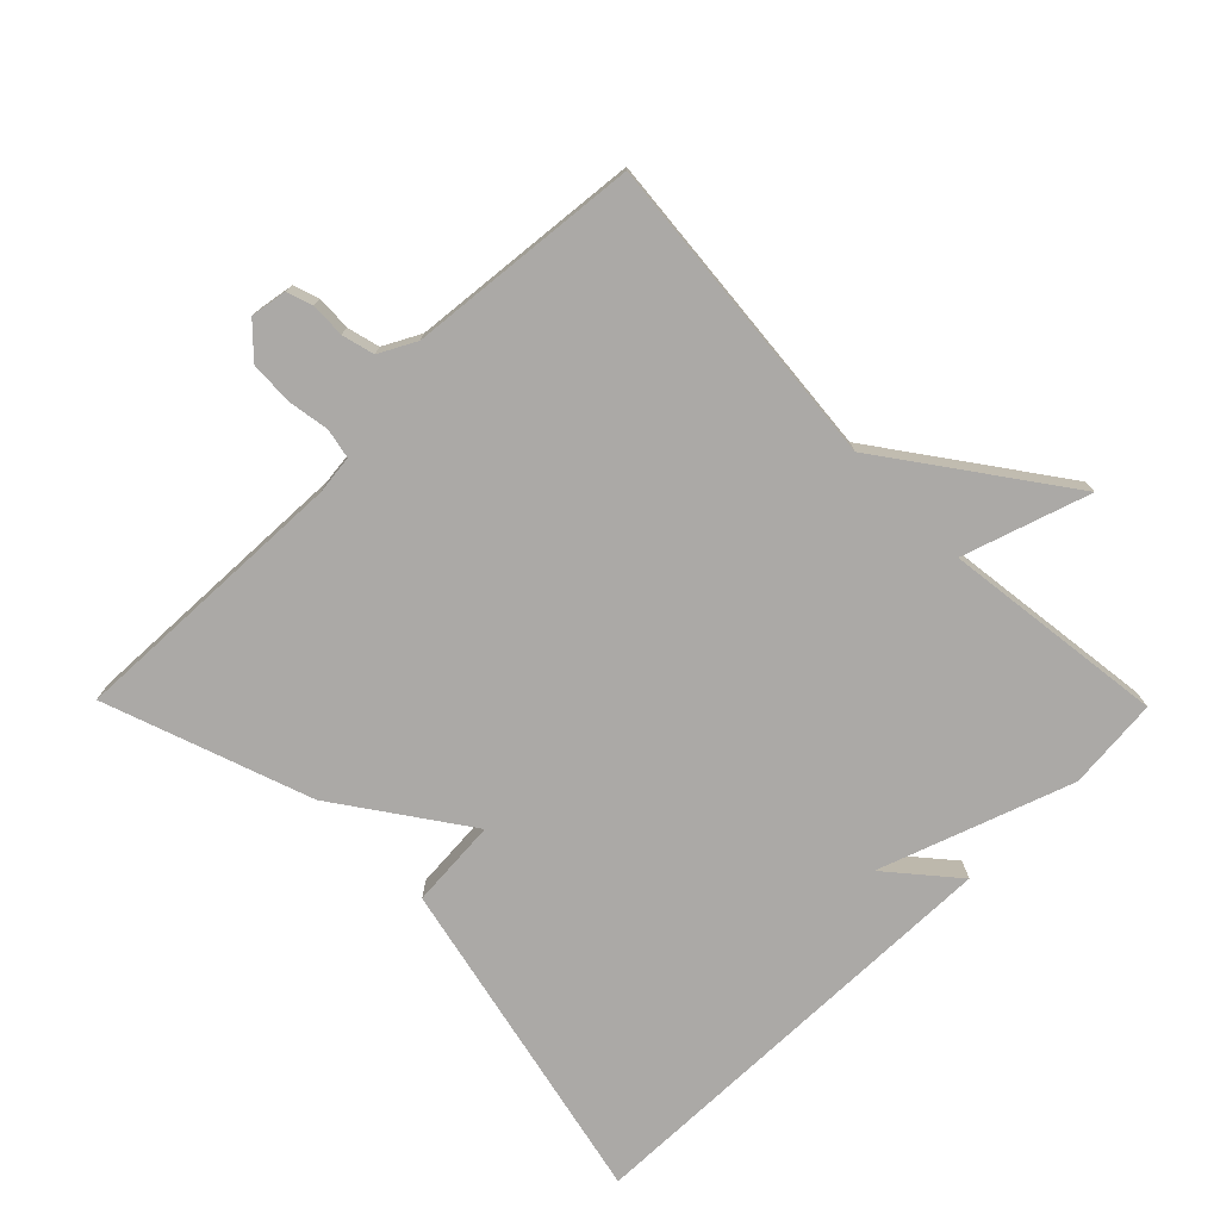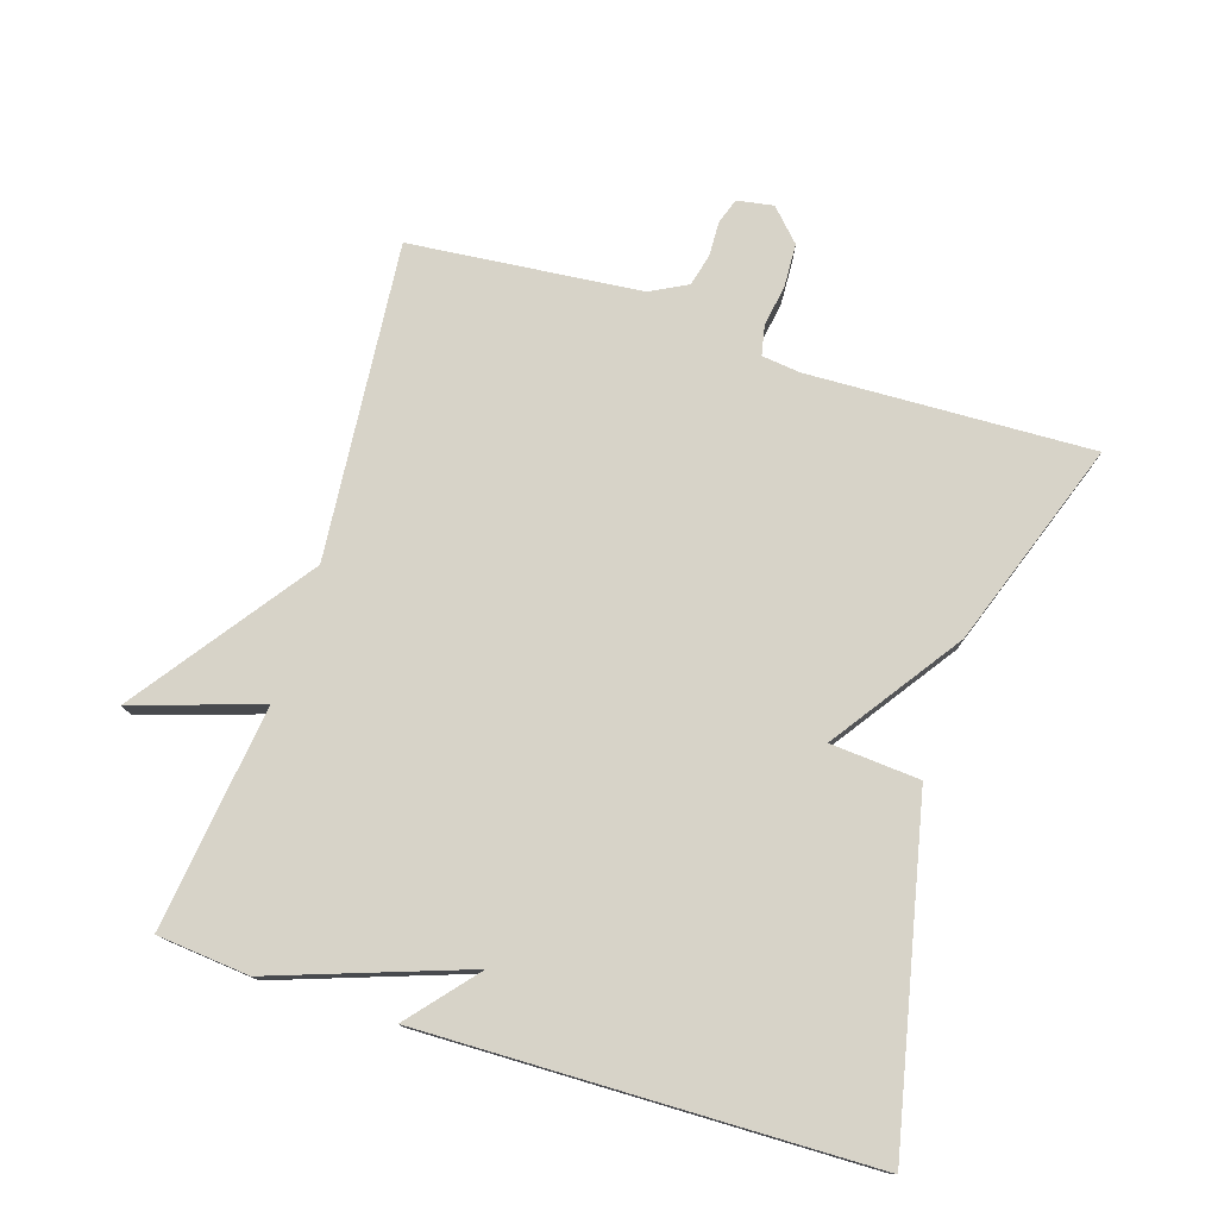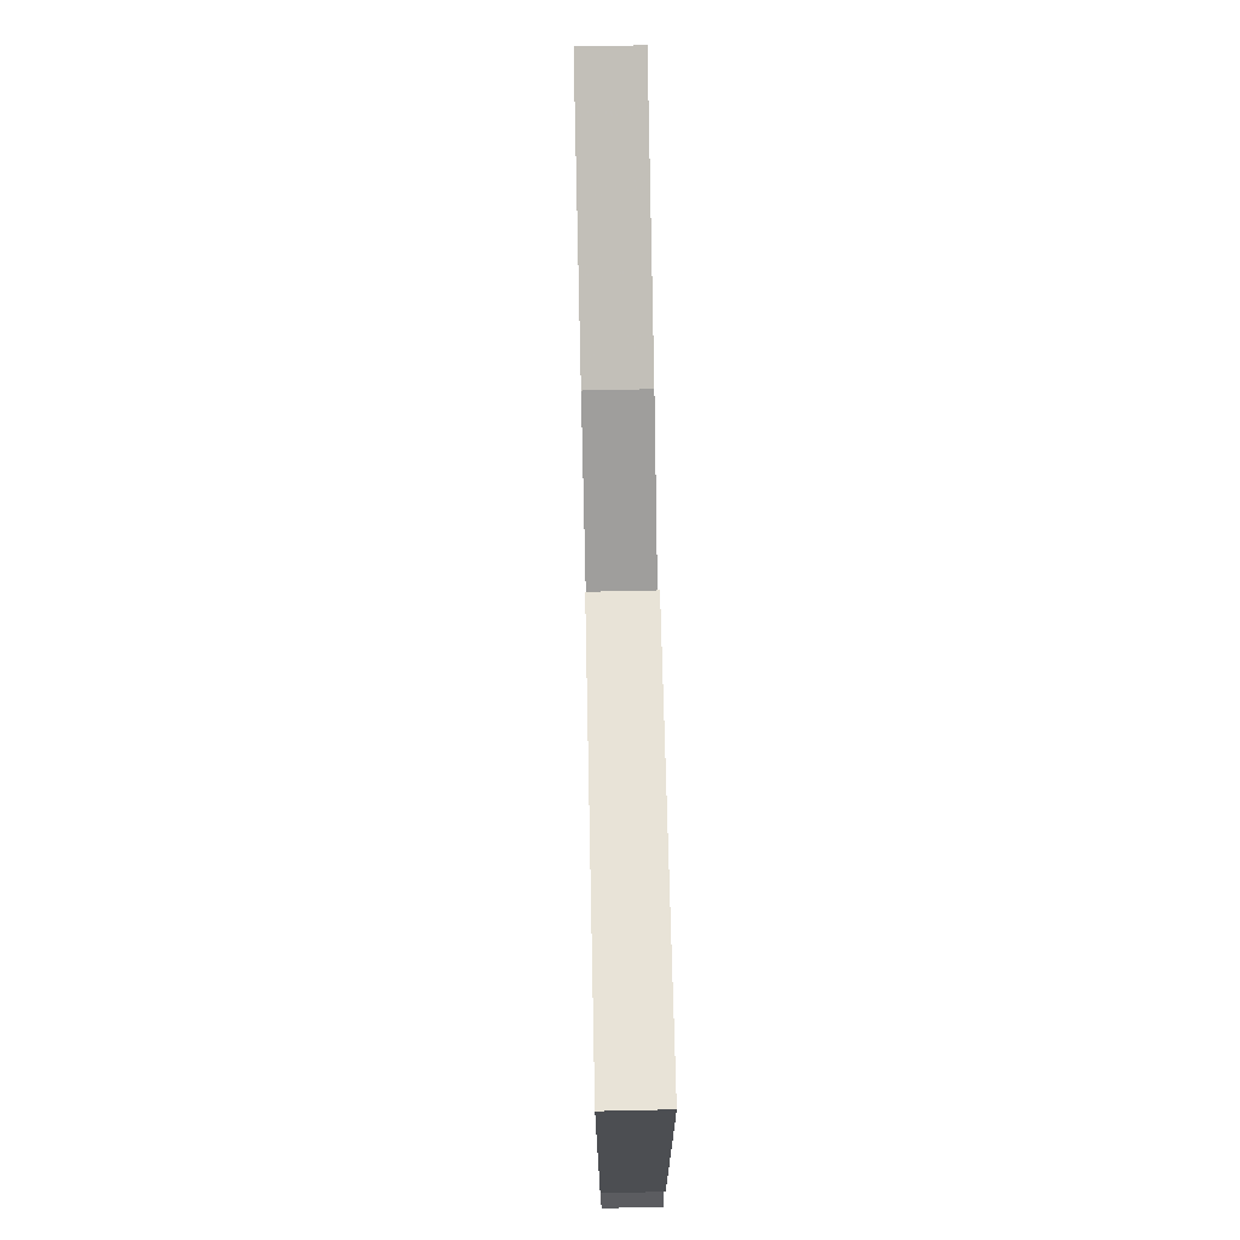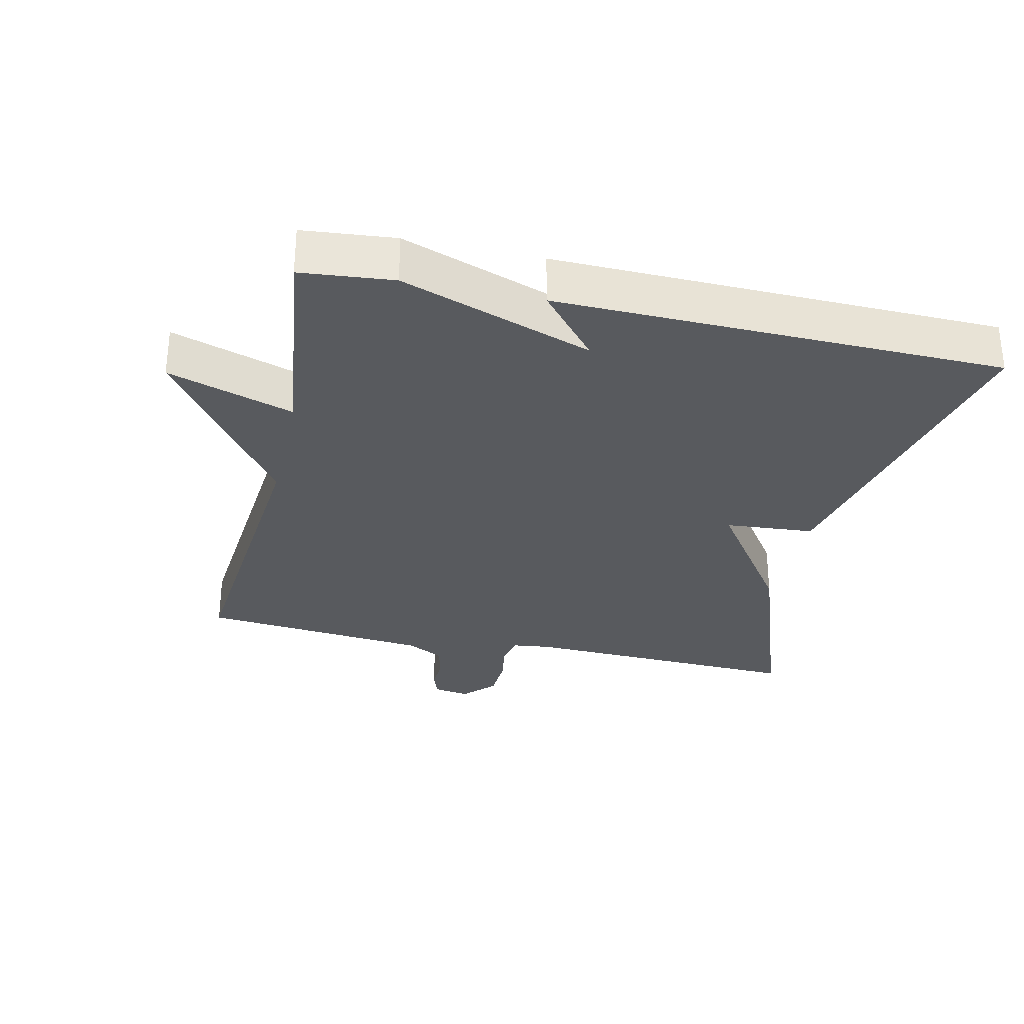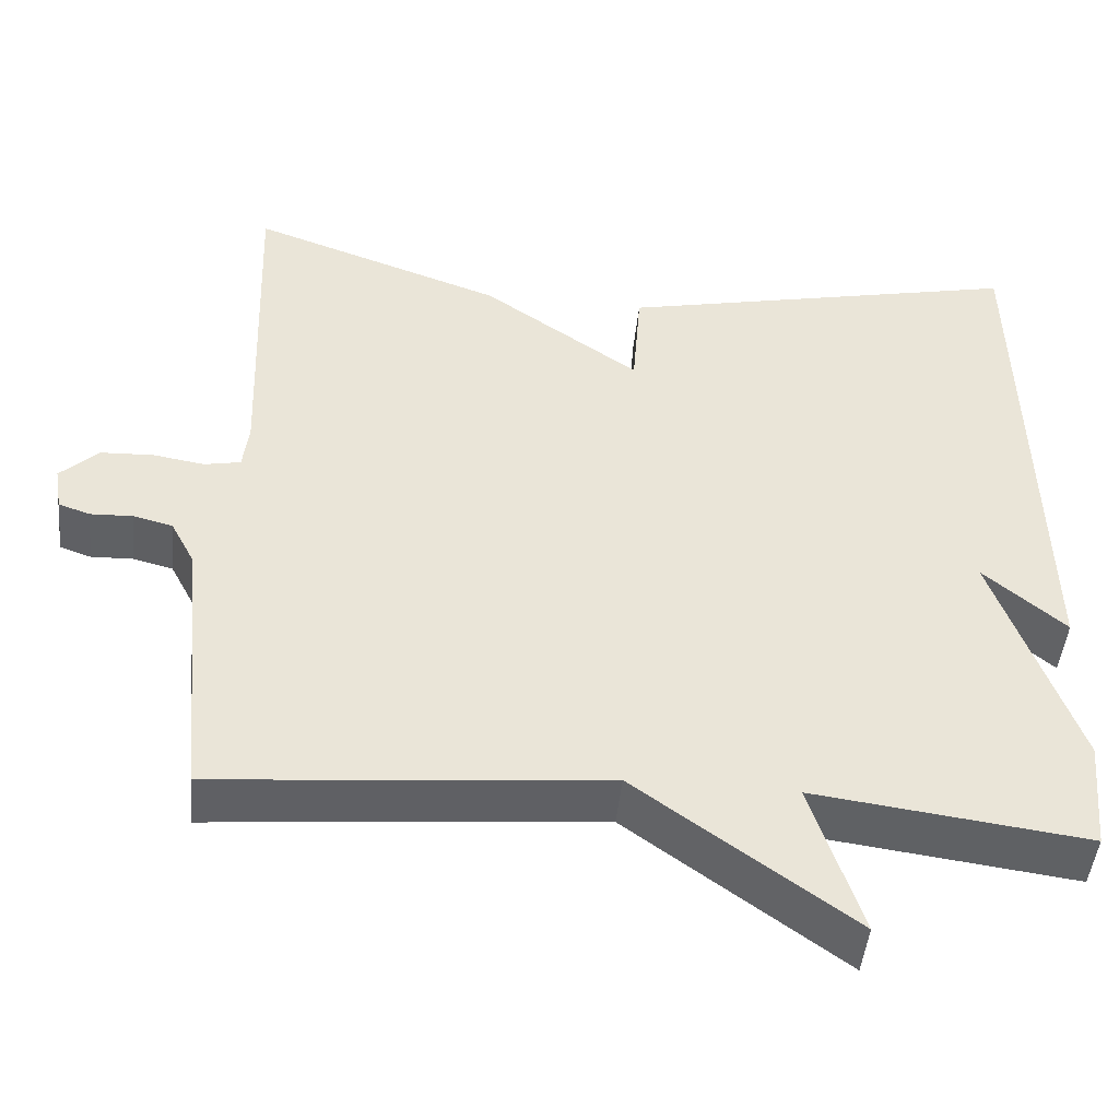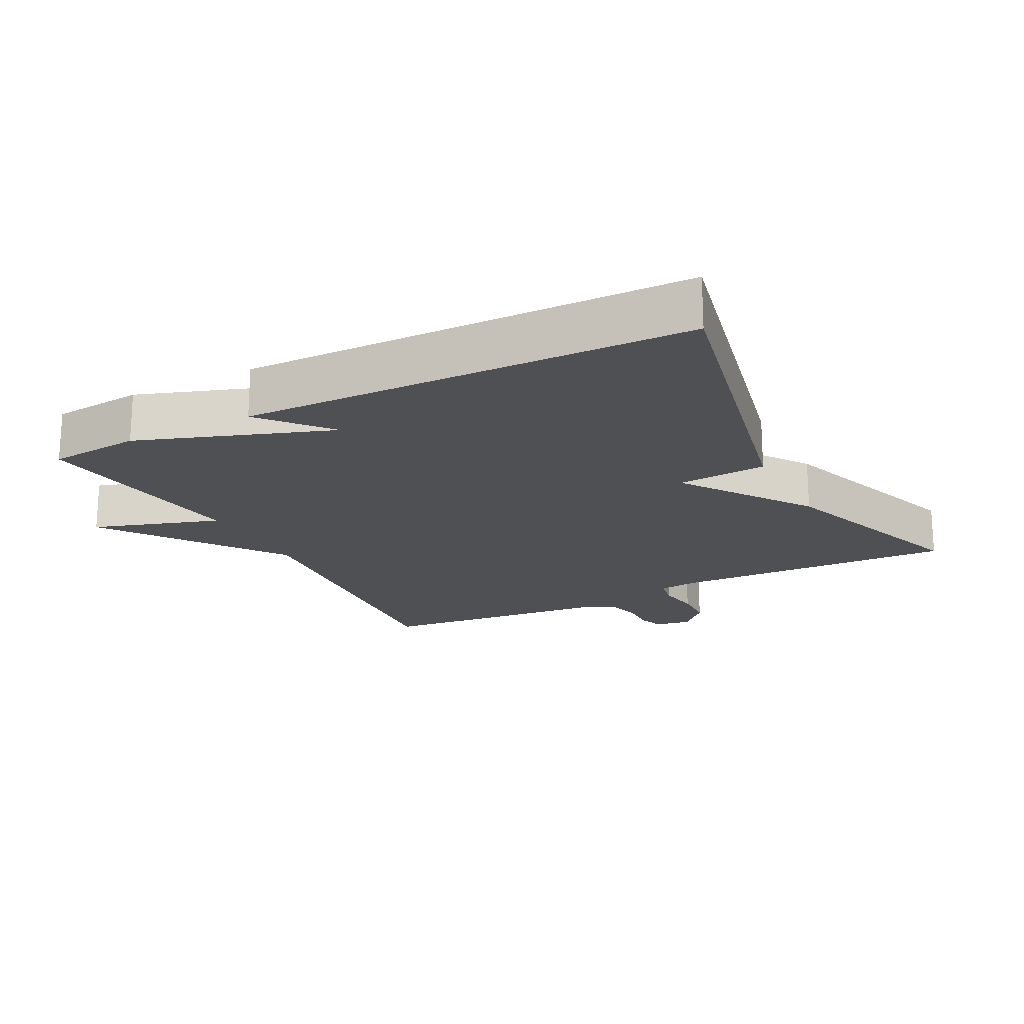
<metadata>
{"format":"obj","ext":"obj","renderer":"f3d","projection":"perspective","resolution":1024,"background":"white","views":[{"elev":-75.6,"azim":134.6,"up":"+Y"},{"elev":76.8,"azim":-72.4,"up":"+Y"},{"elev":74.2,"azim":-91.3,"up":"+Z"},{"elev":-30.5,"azim":-102.7,"up":"+Y"},{"elev":-46.8,"azim":174.2,"up":"+Z"},{"elev":-19.0,"azim":-62.7,"up":"+Y"}]}
</metadata>
<code>
v 0.5 0.07 0.5
v 0.485 0.07 0.079
v 0.492 0.07 0.021
v 0.536 0.07 0.012
v 0.598 0.07 0.022
v 0.662 0.07 0.019
v 0.708 0.07 -0.025
v 0.699 0.07 -0.079
v 0.661 0.07 -0.092
v 0.61 0.07 -0.09
v 0.562 0.07 -0.102
v 0.533 0.07 -0.157
v 0.5 0.07 -0.5
v 0.031 0.07 -0.458
v -0.23 0.07 -0.646
v -0.169 0.07 -0.458
v -0.5 0.07 -0.5
v -0.513 0.07 -0.363
v -0.413 0.07 -0.078
v -0.513 0.07 -0.163
v -0.5 0.07 0.5
v -0.006 0.07 0.392
v 0.004 0.07 0.259
v 0.194 0.07 0.392
v 0.5 0 0.5
v 0.485 0 0.079
v 0.492 0 0.021
v 0.536 0 0.012
v 0.598 0 0.022
v 0.662 0 0.019
v 0.708 0 -0.025
v 0.699 0 -0.079
v 0.661 0 -0.092
v 0.61 0 -0.09
v 0.562 0 -0.102
v 0.533 0 -0.157
v 0.5 0 -0.5
v 0.031 0 -0.458
v -0.23 0 -0.646
v -0.169 0 -0.458
v -0.5 0 -0.5
v -0.513 0 -0.363
v -0.413 0 -0.078
v -0.513 0 -0.163
v -0.5 0 0.5
v -0.006 0 0.392
v 0.004 0 0.259
v 0.194 0 0.392
f 23 24 1 2
f 21 22 23
f 19 20 21
f 19 21 23
f 23 2 3
f 19 23 3
f 18 19 3
f 17 18 3
f 16 17 3
f 16 3 4
f 15 16 4
f 14 15 4
f 12 13 14 4
f 8 9 10
f 7 8 10
f 6 7 10
f 5 6 10
f 4 5 10
f 4 10 11
f 4 11 12
f 26 25 48 47
f 47 46 45
f 45 44 43
f 47 45 43
f 27 26 47
f 27 47 43
f 27 43 42
f 27 42 41
f 27 41 40
f 28 27 40
f 28 40 39
f 28 39 38
f 28 38 37 36
f 34 33 32
f 34 32 31
f 34 31 30
f 34 30 29
f 34 29 28
f 35 34 28
f 36 35 28
f 1 25 26 2
f 2 26 27 3
f 3 27 28 4
f 4 28 29 5
f 5 29 30 6
f 6 30 31 7
f 7 31 32 8
f 8 32 33 9
f 9 33 34 10
f 10 34 35 11
f 11 35 36 12
f 12 36 37 13
f 13 37 38 14
f 14 38 39 15
f 15 39 40 16
f 16 40 41 17
f 17 41 42 18
f 18 42 43 19
f 19 43 44 20
f 20 44 45 21
f 21 45 46 22
f 22 46 47 23
f 23 47 48 24
f 24 48 25 1

</code>
